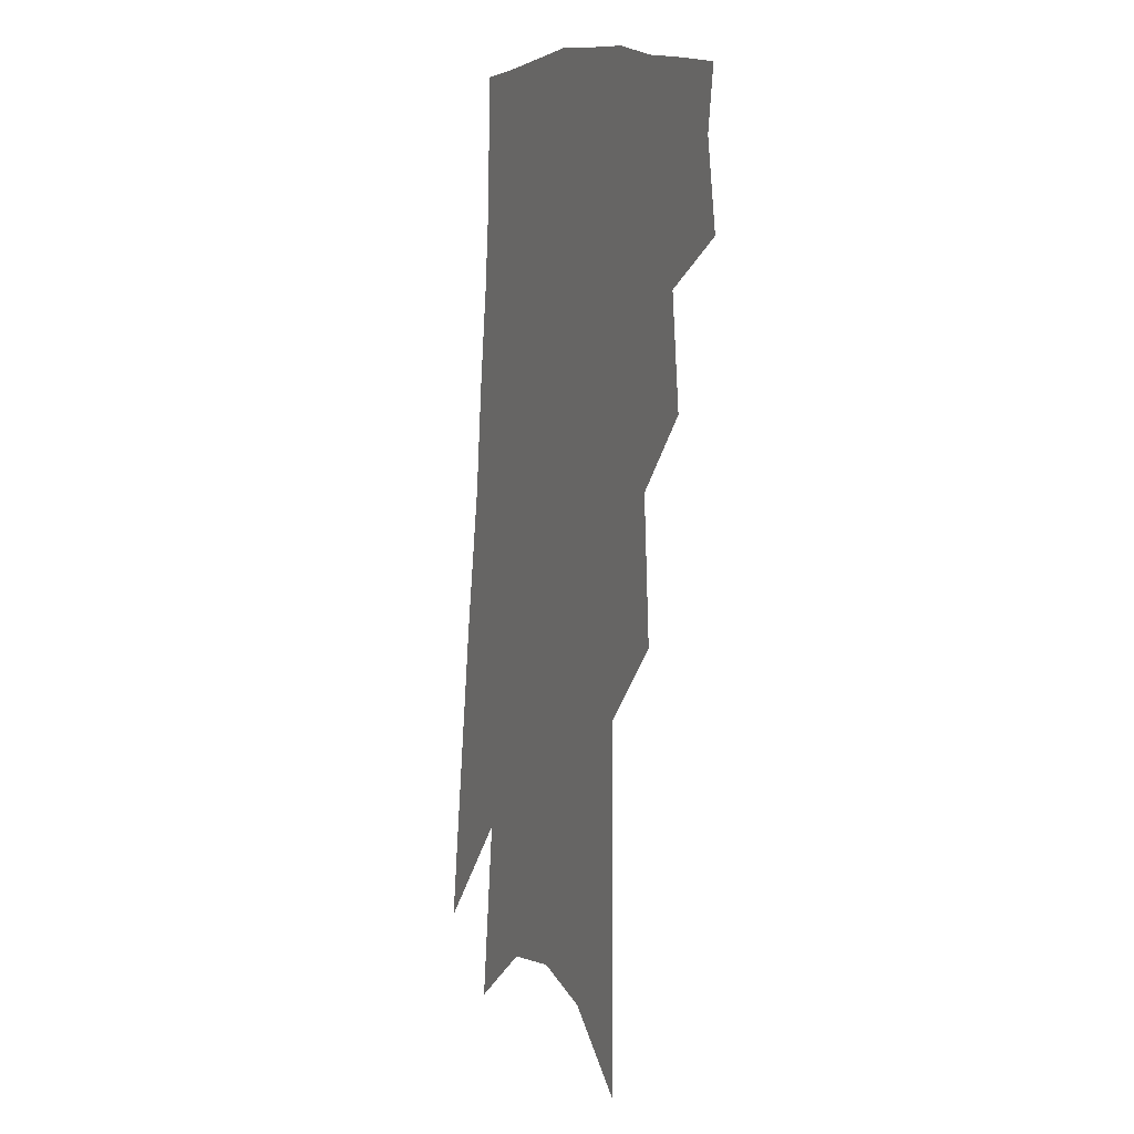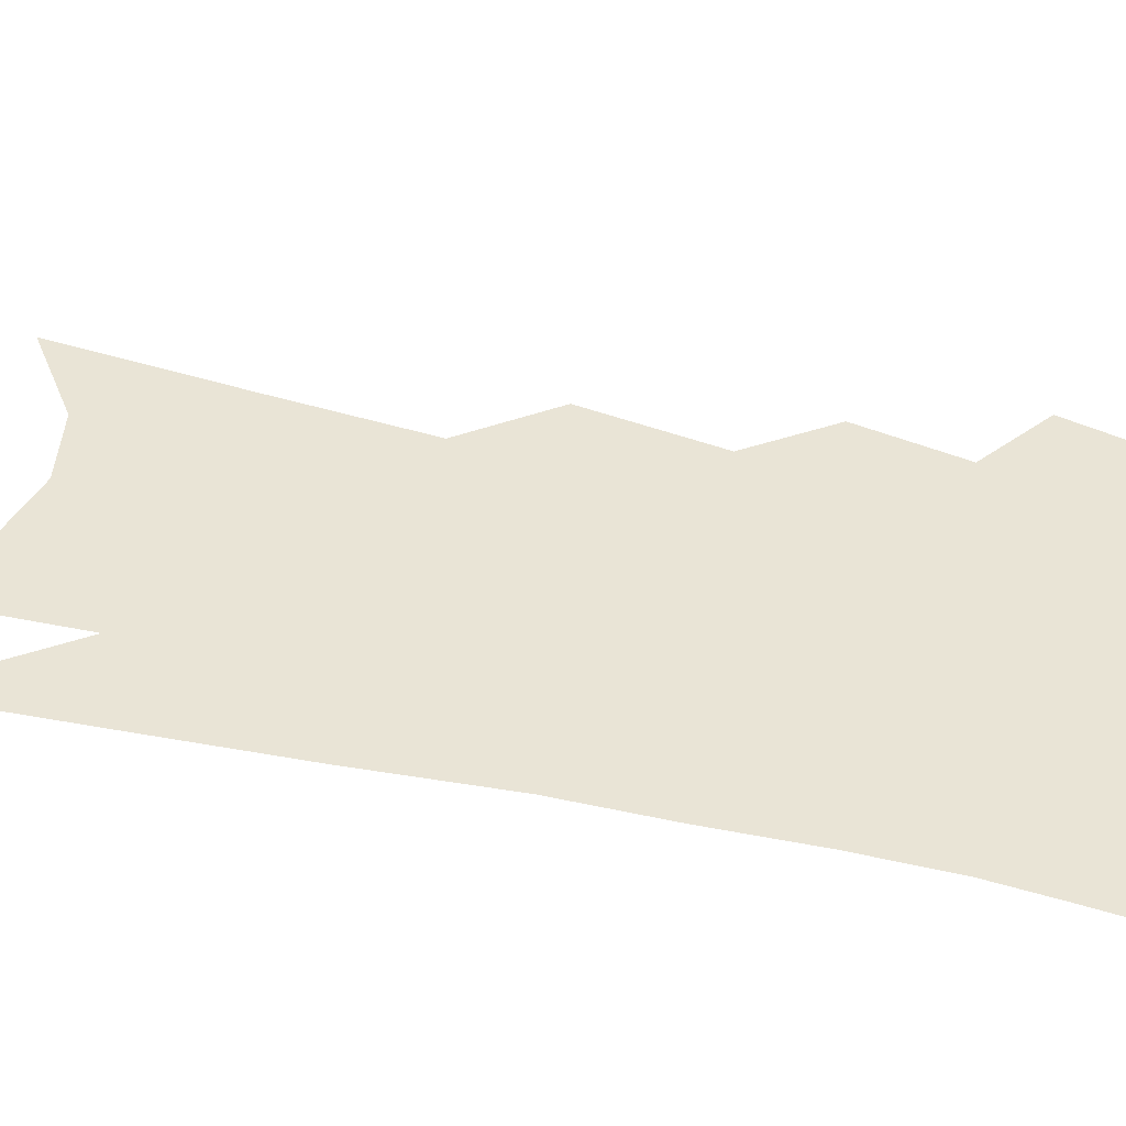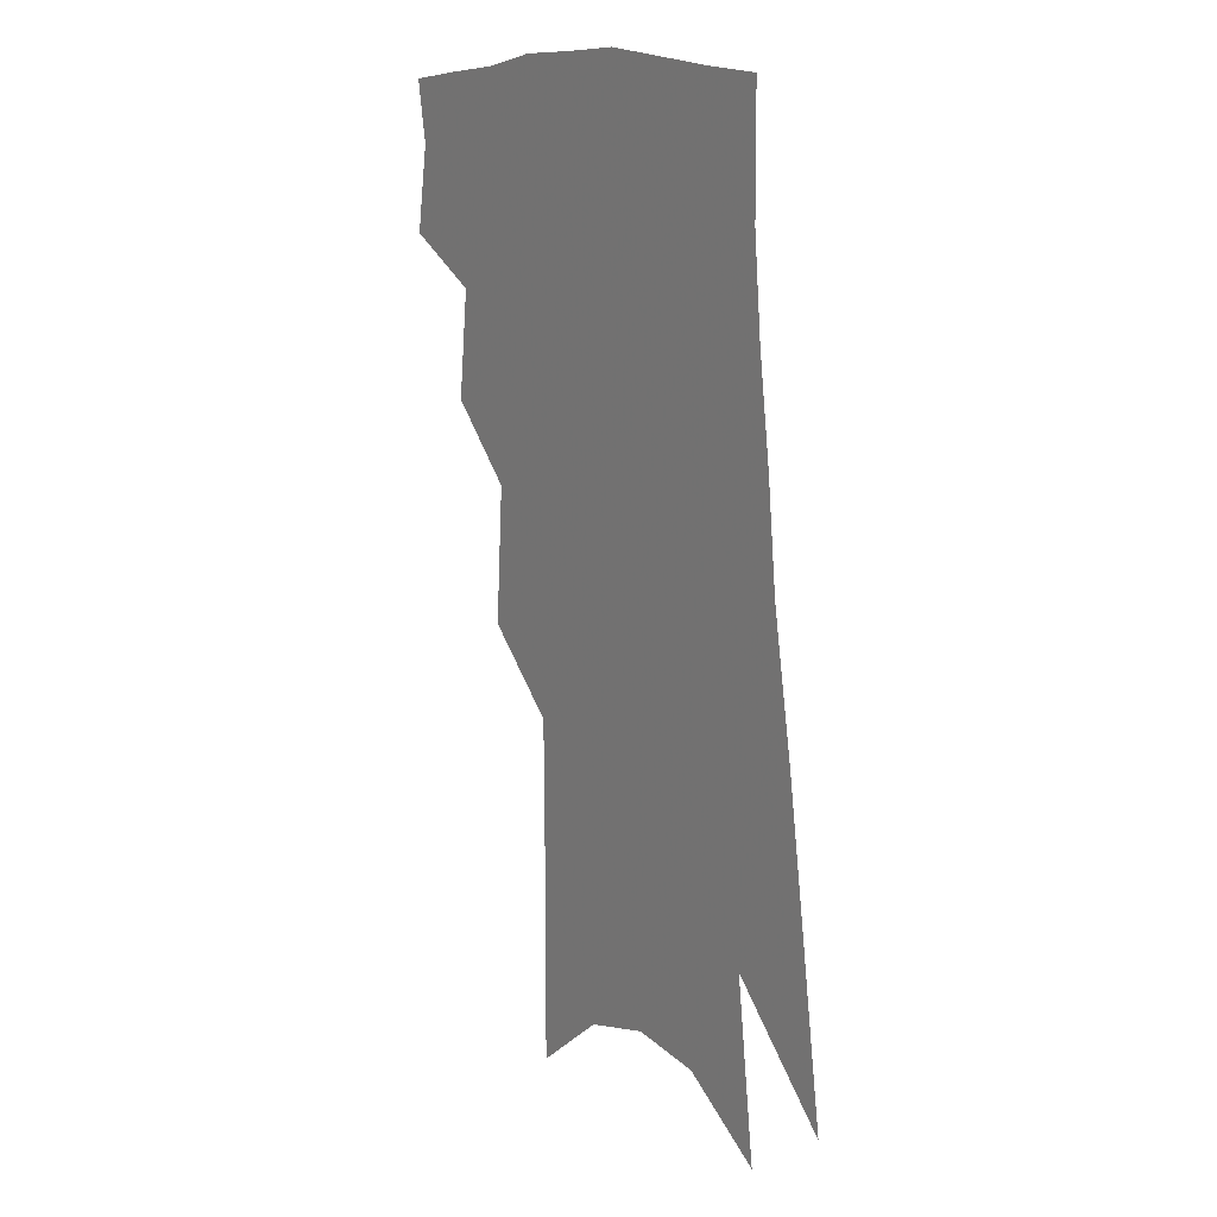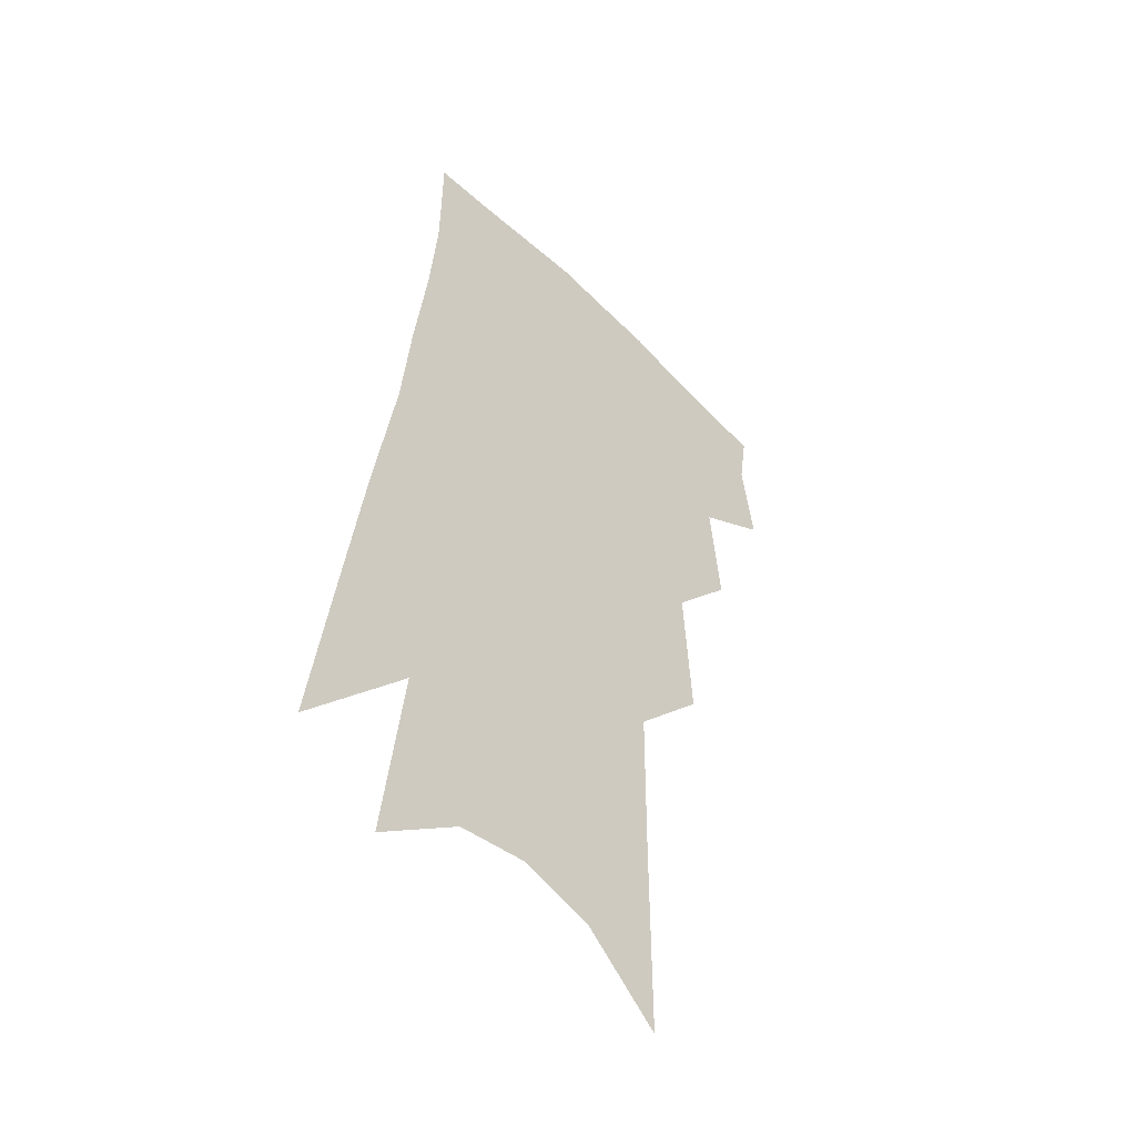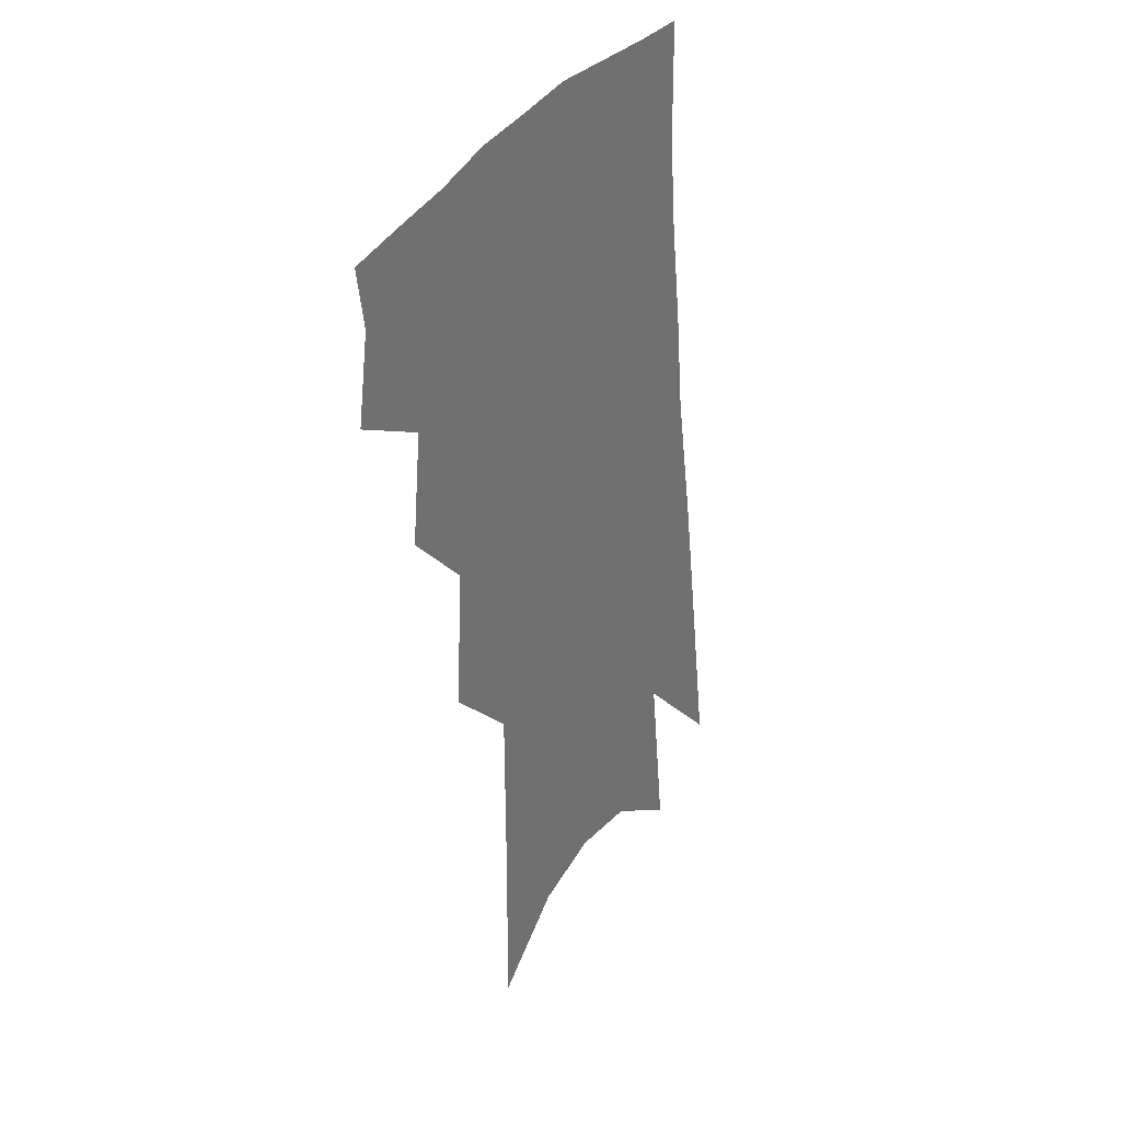
<metadata>
{"format":"obj","ext":"obj","renderer":"f3d","projection":"perspective","resolution":1024,"background":"white","views":[{"elev":4.6,"azim":-114.7,"up":"+Y"},{"elev":42.7,"azim":110.7,"up":"+Z"},{"elev":17.8,"azim":52.7,"up":"+Y"},{"elev":-48.1,"azim":134.5,"up":"+Y"},{"elev":34.5,"azim":-56.9,"up":"+Y"}]}
</metadata>
<code>
v 493.1 348.7 0
v 497.5 376 0
v 494.5 395.1 0
v 514.1 300.4 0
v 517.9 335.1 0
v 519 360.1 0
v 516.7 379.3 0
v 513.2 398.5 0
v 532.1 233.2 0
v 535.1 277.7 0
v 536.8 311.5 0
v 539 342.3 0
v 538 363 0
v 535.6 382.2 0
v 532.2 401.6 0
v 555.7 93.85 0
v 556 158.1 0
v 555.8 208.9 0
v 556.9 255.1 0
v 557.1 289.3 0
v 558.3 321.5 0
v 557.9 344.7 0
v 557.4 366 0
v 555 384.9 0
v 551 406.5 0
v 580.8 116.3 0
v 578.9 172.1 0
v 577.4 218.9 0
v 577.2 261.7 0
v 577.4 297.9 0
v 577.5 326.2 0
v 577.1 348.4 0
v 576.2 367.9 0
v 574.5 386.8 0
v 570.5 408.6 0
v 604.2 123.5 0
v 600.7 181.2 0
v 598.2 227.3 0
v 596.9 266.9 0
v 596.1 300.6 0
v 595.7 327 0
v 595.5 349.5 0
v 595.4 370.2 0
v 593.7 388.9 0
v 589.7 411 0
v 628.2 120.8 0
v 623.1 177 0
v 618.8 225.6 0
v 616.6 264.9 0
v 615.2 297.4 0
v 613.9 326.6 0
v 613.6 351.2 0
v 613.6 371.2 0
v 613.4 389.6 0
v 610.6 410.1 0
v 656.1 101.2 0
v 648.9 160.4 0
v 641.5 215.3 0
v 638.4 254.7 0
v 635.5 290.5 0
v 632.8 322.8 0
v 631.5 349.6 0
v 631.8 371.1 0
v 632 390.3 0
v 630.7 409.2 0
v 683.7 123.1 0
v 675.6 178.8 0
v 668.5 227.4 0
v 660.8 273.2 0
v 657.3 307.3 0
v 652.9 340.4 0
v 650.1 370.2 0
v 649.7 390.8 0
v 649.6 409 0
f 5 6 1
f 1 6 2
f 6 7 2
f 2 7 3
f 7 8 3
f 10 11 4
f 4 11 5
f 11 12 5
f 5 12 6
f 12 13 6
f 6 13 7
f 13 14 7
f 7 14 8
f 14 15 8
f 18 19 9
f 9 19 10
f 19 20 10
f 10 20 11
f 20 21 11
f 11 21 12
f 21 22 12
f 12 22 13
f 22 23 13
f 13 23 14
f 23 24 14
f 14 24 15
f 24 25 15
f 16 26 17
f 26 27 17
f 17 27 18
f 27 28 18
f 18 28 19
f 28 29 19
f 19 29 20
f 29 30 20
f 20 30 21
f 30 31 21
f 21 31 22
f 31 32 22
f 22 32 23
f 32 33 23
f 23 33 24
f 33 34 24
f 24 34 25
f 34 35 25
f 26 36 27
f 36 37 27
f 27 37 28
f 37 38 28
f 28 38 29
f 38 39 29
f 29 39 30
f 39 40 30
f 30 40 31
f 40 41 31
f 31 41 32
f 41 42 32
f 32 42 33
f 42 43 33
f 33 43 34
f 43 44 34
f 34 44 35
f 44 45 35
f 36 46 37
f 46 47 37
f 37 47 38
f 47 48 38
f 38 48 39
f 48 49 39
f 39 49 40
f 49 50 40
f 40 50 41
f 50 51 41
f 41 51 42
f 51 52 42
f 42 52 43
f 52 53 43
f 43 53 44
f 53 54 44
f 44 54 45
f 54 55 45
f 46 56 47
f 56 57 47
f 47 57 48
f 57 58 48
f 48 58 49
f 58 59 49
f 49 59 50
f 59 60 50
f 50 60 51
f 60 61 51
f 51 61 52
f 61 62 52
f 52 62 53
f 62 63 53
f 53 63 54
f 63 64 54
f 54 64 55
f 64 65 55
f 57 66 58
f 66 67 58
f 58 67 59
f 67 68 59
f 59 68 60
f 68 69 60
f 60 69 61
f 69 70 61
f 61 70 62
f 70 71 62
f 62 71 63
f 71 72 63
f 63 72 64
f 72 73 64
f 64 73 65
f 73 74 65

</code>
